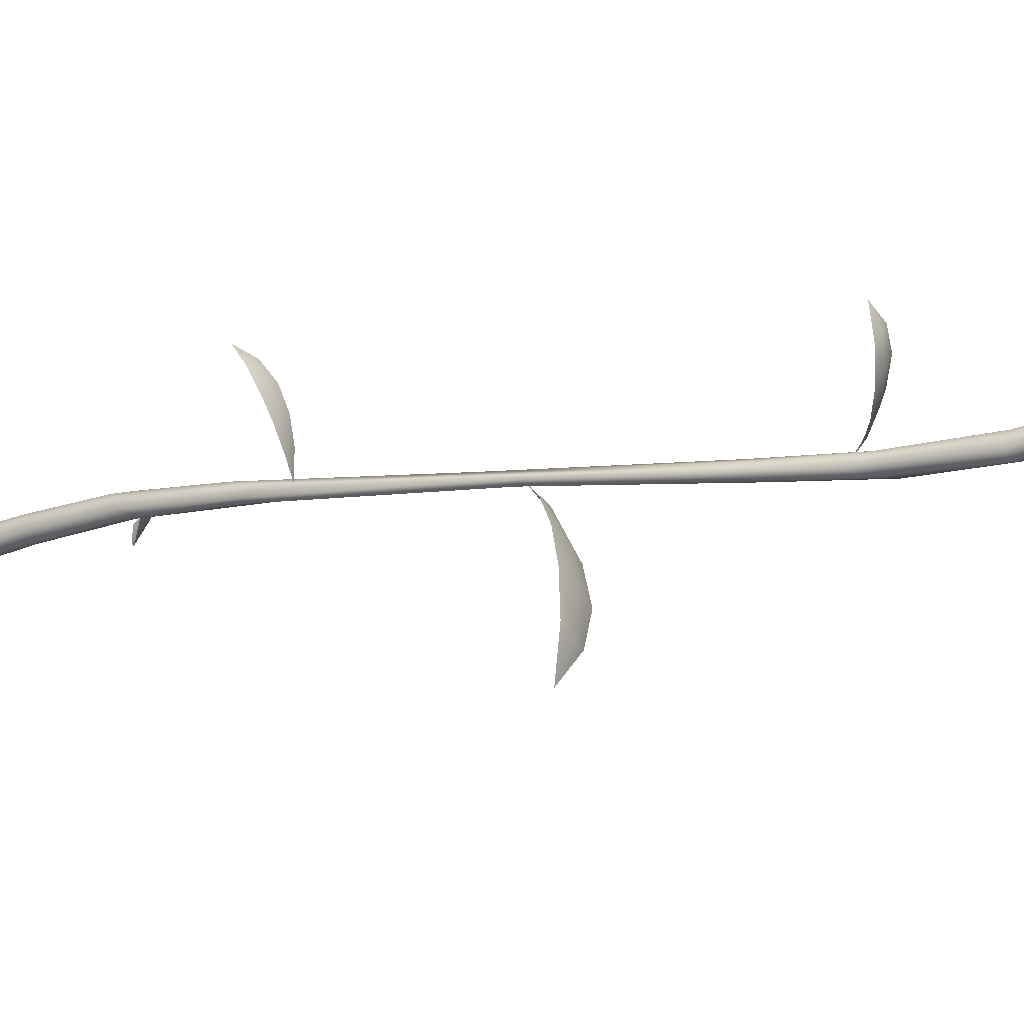
<metadata>
{"format":"obj","ext":"obj","renderer":"f3d","projection":"perspective","resolution":1024,"background":"white","views":[{"elev":-19.3,"azim":-63.5,"up":"+Y"}]}
</metadata>
<code>
g VineBody
v 0.1631 0.9611 180
v 2.067 -0.4735 190.9
v 1.895 0.7794 191.1
v 1.378 -1.586 -0.08199
v -1.037 -1.593 -0.08199
v 0.1513 -2.065 -0.08199
v -1.037 -1.593 -0.08199
v -2.067 0.6581 -0.08199
v -1.854 -0.6513 -0.08199
v -2.067 0.6581 -0.08199
v -0.0345 2.065 -0.08199
v -1.104 1.535 -0.08199
v -0.0345 2.065 -0.08199
v 1.895 0.7794 0.08199
v 1.228 1.871 -0.08199
v 1.378 -1.586 -0.08199
v 1.895 0.7794 0.08199
v -1.037 -1.593 -0.08199
v 2.067 -0.4735 -0.08199
v 1.895 0.7794 0.08199
v 1.378 -1.586 -0.08199
v -2.067 0.6581 190.9
v -1.037 -1.593 190.9
v -1.854 -0.6513 190.9
v 1.228 1.871 190.9
v -1.104 1.535 190.9
v -0.0345 2.065 190.9
v 2.067 -0.4735 190.9
v 1.228 1.871 190.9
v 1.895 0.7794 191.1
v 0.7049 1.905 182.4
v 1.895 0.7794 191.1
v 1.228 1.871 190.9
v 0.07407 2.95 182.4
v -1.178 3.147 182.6
v -0.0345 2.065 190.9
v -2.117 2.719 182.8
v -1.104 1.535 190.9
v -2.597 1.199 184.3
v -2.067 0.6581 190.9
v -2.713 2.404 181.2
v -3.603 2.867 173
v -3.424 3.582 172.8
v -4.274 3.843 159.4
v -4.01 4.492 159.8
v -4.237 3.425 144.1
v -2.734 3.88 175
v -3.948 4.092 144.7
v -3.856 2.338 131
v -2.033 3.407 179.9
v -3.277 4.862 162.7
v -2.264 4.089 174.9
v -0.7857 3.393 180.5
v -1.766 4.39 172.1
v -3.302 4.718 147.9
v -2.842 5.138 157.6
v -1.118 4.209 172.4
v -3.54 2.915 131.5
v 0.2559 2.731 180.5
v -0.6939 3.785 172.1
v -0.4606 3.154 172.4
v -2.228 5.048 159.3
v -1.718 4.574 159.2
v -1.473 3.956 159.2
v -2.758 4.732 147.5
v -2.143 4.079 144.6
v -1.862 3.432 144.1
v -2.916 3.466 134.3
v -2.236 2.884 131.5
v -1.93 2.298 131
v -2.476 1.983 123.4
v -2.278 1.501 123
v -3 2.229 123.9
v -3.561 2.011 123.2
v -3.612 1.666 116.5
v -3.882 1.193 114.6
v -3.938 1.823 117.1
v -5.743 1.985 106.6
v -6.06 1.593 104.9
v -4.551 1.704 116
v -5.625 1.992 109.4
v -3.831 1.579 123.3
v -7.539 2.956 95.17
v -7.57 2.92 93.16
v -4.602 1.39 117
v -5.748 1.699 110.5
v -3.913 1.091 123.1
v -3.837 1.757 130.9
v -4.995 1.099 115.5
v -6.514 1.494 107.4
v -7.976 2.166 97.79
v -8.522 3.813 82.9
v -7.539 2.956 95.17
v -7.941 4.572 80.78
v -7.79 4.733 73.54
v -7.406 4.665 79.98
v -7.426 5.228 73.33
v -7.131 5.294 74.43
v -6.947 4.764 67.39
v -6.966 4.217 67.48
v -7.821 4.187 73.6
v -6.531 3.512 59.97
v -6.626 5.218 67.39
v -6.508 4.088 59.98
v -6.509 2.308 46.92
v -6.44 2.926 46.88
v -6.102 1.182 31.64
v -6.181 4.553 59.94
v -6.166 5.386 67.61
v -6.605 5.275 73.57
v -5.969 1.827 31.19
v -4.674 0.5066 18.06
v -6.033 3.418 46.39
v -6.627 4.825 75.38
v -7.484 3.955 83.6
v -5.636 5.237 67.16
v -5.667 4.738 59.57
v -4.58 1.178 18.15
v -2.917 0.1491 6.676
v -6.683 4.255 76.3
v -7.634 3.371 85.71
v -5.385 4.829 68.02
v -5.389 4.279 68.27
v -5.227 2.33 28.32
v -5.013 4.399 56.89
v -4.695 4.116 59.82
v -4.676 3.554 60.32
v -5.531 3.676 46.29
v -4.233 2.904 46.61
v -4.224 2.304 47.09
v -4.482 3.248 43.67
v -4.857 3.464 43.55
v -3.376 1.713 31.96
v -3.364 1.086 31.91
v -3.628 2.257 31.87
v -1.633 0.928 18.97
v -1.566 0.3057 18.64
v -4.94 2.758 31.11
v -4.113 2.741 33.91
v -1.791 1.494 18.77
v -0.04694 0.5533 10.57
v 0.3417 -0.1311 8.634
v 0.1536 1.077 8.701
v 1.895 0.7794 0.08199
v 2.067 -0.4735 -0.08199
v 1.228 1.871 -0.08199
v -2.211 1.998 19.35
v -0.5514 1.668 10.58
v -4.401 2.788 31.55
v -0.6068 2.006 8.519
v -1.788 2.05 8.265
v -0.0345 2.065 -0.08199
v -2.607 2.271 18.48
v -3.209 2.33 18.24
v -1.596 2.162 10.27
v -3.456 2.069 15.91
v -2.612 1.461 8.183
v -1.104 1.535 -0.08199
v -2.798 1.827 11.06
v -3.84 1.75 15.89
v -3.243 0.8731 9.814
v -2.067 0.6581 -0.08199
v -7.714 3.076 84
v -7.589 1.781 97.37
v -7.322 1.861 97.53
v -8.068 3.151 81.64
v -8.373 3.365 81.49
v -7.976 2.166 97.79
v -8.522 3.813 82.9
v -7.821 4.187 73.6
v -7.79 4.733 73.54
v -7.735 3.755 74.91
v -6.705 3.762 67.72
v -6.966 4.217 67.48
v -6.225 2.95 59.54
v -6.531 3.512 59.97
v -6.225 1.656 46.33
v -6.509 2.308 46.92
v -5.806 0.5129 31.23
v -6.102 1.182 31.64
v -4.461 -0.1455 18.23
v -4.674 0.5066 18.06
v -3.165 -0.4172 9.866
v -2.917 0.1491 6.676
v -1.854 -0.6513 -0.08199
v -2.067 0.6581 -0.08199
v -2.466 -1.042 8.271
v -1.037 -1.593 -0.08199
v -3.609 -0.7815 16.05
v -4.934 -0.1549 28.43
v -5.551 0.9643 43.18
v -1.514 -1.442 8.405
v 0.1513 -2.065 -0.08199
v -0.3211 -1.157 8.658
v 1.378 -1.586 -0.08199
v 2.067 -0.4735 -0.08199
v -2.554 -1.14 11.21
v -3.154 -0.9785 16.16
v -1.28 -1.281 10.55
v -2.881 -0.8651 18.99
v -0.261 -0.6257 10.55
v 0.3417 -0.1311 8.634
v -4.799 0.07732 33.53
v -2.266 -0.6935 18.72
v -1.858 -0.2546 18.94
v -1.566 0.3057 18.64
v -4.163 0.07909 31.81
v -3.649 0.5062 31.91
v -3.364 1.086 31.91
v -5.077 1.009 43.6
v -4.534 1.681 46.55
v -4.224 2.304 47.09
v -5.574 2.412 56.82
v -4.99 2.987 59.73
v -4.676 3.554 60.32
v -6.156 3.573 67.18
v -5.641 3.818 67.79
v -5.389 4.279 68.27
v -7.157 3.724 73.79
v -6.71 3.873 74.44
v -6.683 4.255 76.3
v -7.634 3.371 85.71
v -0.0345 2.065 -0.08199
v -2.067 0.6581 -0.08199
v -1.037 -1.593 -0.08199
v 1.895 0.7794 0.08199
v -7.479 2.358 95.22
v -7.57 2.92 93.16
v -7.634 3.371 85.71
v -7.322 1.861 97.53
v -7.714 3.076 84
v -2.067 0.6581 190.9
v -1.854 -0.6513 190.9
v -2.597 1.199 184.3
v -2.154 0.1936 182.8
v -1.037 -1.593 190.9
v 0.1513 -2.065 190.9
v -1.288 -0.3529 182.8
v 1.378 -1.586 190.9
v -0.1416 -0.2031 182.6
v 2.067 -0.4735 190.9
v 0.1631 0.9611 180
v -2.73 1.093 181.2
v -3.469 2.226 172.9
v -3.603 2.867 173
v -2.839 1.312 175.2
v -4.127 3.137 159.9
v -4.274 3.843 159.4
v -2.145 0.4172 180
v -3.492 2.323 162.8
v -2.434 1.015 175.2
v -4.145 2.781 144.1
v -4.237 3.425 144.1
v -3.721 2.267 144.7
v -3.837 1.757 130.9
v -3.856 2.338 131
v -3.502 1.304 131
v -3.675 0.6516 123.1
v -3.913 1.091 123.1
v -5.008 0.6886 115
v -4.995 1.099 115.5
v -6.514 1.494 107.4
v -6.38 1.006 107.7
v -7.589 1.781 97.37
v -4.454 0.3543 115.7
v -3.162 0.4373 123.3
v -2.979 1.171 131.5
v -5.289 0.6537 110.6
v -3.669 0.3146 117.3
v -5.725 1.136 107.2
v -7.322 1.861 97.53
v -2.578 0.5798 124
v -3.81 0.6647 115.5
v -3.182 2.143 145
v -6.06 1.593 104.9
v -7.479 2.358 95.22
v -7.57 2.92 93.16
v -5.743 1.985 106.6
v -3.882 1.193 114.6
v -2.308 0.9557 123.2
v -2.278 1.501 123
v -2.391 1.533 134.4
v -1.989 1.761 131.5
v -1.93 2.298 131
v -1.92 2.863 144.6
v -1.862 3.432 144.1
v -2.219 2.547 148
v -2.528 2.345 148.5
v -1.534 3.368 159.1
v -1.473 3.956 159.2
v -1.814 2.918 159.3
v -0.6158 2.634 171.6
v -0.4606 3.154 172.4
v -1.969 2.542 159.9
v -1.063 2.221 169.7
v -2.988 2.28 160.6
v 0.3324 1.61 179.9
v 0.7049 1.905 182.4
v 1.895 0.7794 191.1
v -2.167 2.237 162.9
v -1.984 1.13 173.3
v -1.09 1.649 172.1
v -1.018 -0.05533 180.9
v -1.153 1.079 174.8
v -0.3696 0.6614 179
v -1.037 -1.593 190.9
v 1.378 -1.586 190.9
v 0.1513 -2.065 190.9
v 2.067 -0.4735 190.9
v 1.228 1.871 190.9
v -2.067 0.6581 190.9
v -1.104 1.535 190.9
v -7.406 4.665 79.98
v -7.484 3.955 83.6
v -7.539 2.956 95.17
v -7.57 2.92 93.16
v -7.634 3.371 85.71
v -3.313 1.561 12.65
v -3.082 3.398 13.76
v -3.723 2.494 13.79
v -4.403 1.863 13.76
v -5.291 2.787 14.67
v -4.248 3.859 14.77
v -3.201 5.185 14.66
v -5.934 4.273 15.25
v -4.856 5.556 15.41
v -3.676 6.837 15.24
v -6.169 6.393 15.39
v -5.463 7.346 15.51
v -4.63 8.134 15.38
v -6.012 9.031 14.97
v -4.937 1.307 27.91
v -5.939 0.9561 29.02
v -5.368 0.2767 29.02
v -4.931 -0.5654 29.01
v -5.277 -2.344 29.97
v -6.002 -1.093 30.05
v -6.855 0.07511 29.97
v -5.948 -3.934 30.68
v -6.789 -2.709 30.82
v -7.64 -1.311 30.67
v -7.008 -5.103 31.03
v -7.616 -4.341 31.14
v -8.157 -3.311 31.02
v -8.39 -5.825 30.89
v -4.427 3.394 37.45
v -3.912 7.488 39.93
v -5.34 5.473 39.99
v -6.856 4.067 39.91
v -8.834 6.126 41.94
v -6.51 8.516 42.17
v -4.178 11.47 41.93
v -10.27 9.439 43.25
v -7.866 12.3 43.6
v -5.236 15.15 43.22
v -10.79 14.16 43.56
v -9.219 16.29 43.82
v -7.362 18.04 43.54
v -10.44 20.04 42.62
v -3.15 0.7736 22.59
v -2.591 1.479 23.55
v -2.805 0.5182 23.55
v -2.904 -0.4351 23.55
v -2.449 -1.278 24.42
v -2.262 0.2077 24.48
v -1.964 1.743 24.42
v -1.806 -1.721 25.11
v -1.551 -0.1474 25.23
v -1.291 1.537 25.1
v -0.9705 -1.559 25.51
v -0.7622 -0.5036 25.6
v -0.6225 0.6613 25.5
v 0.02465 -0.8365 25.52
v -5.038 2.109 38.01
v -7.167 0.3086 40.48
v -5.395 -0.4527 40.54
v -3.84 -1.713 40.47
v -3.532 -5.756 42.5
v -6.021 -3.969 42.73
v -8.765 -2.517 42.49
v -4.115 -9.807 43.8
v -6.859 -8.2 44.15
v -9.742 -6.27 43.78
v -5.881 -13.45 44.11
v -7.79 -12.55 44.37
v -9.711 -11.03 44.1
v -8.698 -16.58 43.18
v -1.39 1.226 12.61
v -0.7476 -0.2701 13.72
v -0.7249 1.185 13.74
v -0.559 2.518 13.71
v 0.409 3.135 14.62
v 0.2002 1.023 14.72
v 0.09763 -1.256 14.62
v 1.462 3.057 15.21
v 1.321 0.7622 15.36
v 1.114 -1.671 15.19
v 2.525 2.016 15.35
v 2.481 0.44 15.46
v 2.285 -1.203 15.34
v 3.559 0.1056 14.93
v -5.273 3.468 59.95
v -4.266 2.898 61.06
v -4.716 4.114 61.08
v -5.009 5.375 61.05
v -4.415 6.869 61.96
v -3.906 4.926 62.06
v -3.256 2.954 61.96
v -3.527 7.88 62.55
v -2.904 5.857 62.7
v -2.29 3.652 62.53
v -2.321 8.113 62.69
v -1.85 6.778 62.8
v -1.481 5.231 62.68
v -0.8589 7.605 62.27
v -8.355 3.774 84.8
v -7.952 5.853 84.63
v -8.709 5.298 84.83
v -9.403 4.94 84.83
v -10.07 6.448 84.53
v -8.989 7.112 84.5
v -7.779 7.859 84.22
v -10.3 8.162 83.86
v -9.151 9.02 83.78
v -7.835 9.661 83.54
v -9.927 10.03 82.8
v -9.144 10.69 82.69
v -8.247 11.04 82.58
v -8.956 11.89 81.32
v -7.171 2.13 97.7
v -8.76 0.5822 99.3
v -7.563 0.4229 99.37
v -6.535 -0.09561 99.34
v -6.522 -2.627 100.7
v -8.178 -1.945 100.8
v -10.02 -1.523 100.6
v -7.12 -5.328 101.5
v -8.963 -4.808 101.7
v -10.88 -4.107 101.4
v -8.511 -7.99 101.7
v -9.802 -7.768 101.8
v -11.07 -7.149 101.6
v -10.59 -10.51 101
v -7.338 4.62 75.27
v -6.474 5.279 75.58
v -6.692 4.355 75.19
v -6.796 3.536 74.69
v -6.07 2.944 74.08
v -5.861 4.231 74.85
v -5.577 5.692 75.49
v -5.215 2.89 73.44
v -4.919 4.28 74.22
v -4.694 5.849 74.96
v -4.256 3.573 72.85
v -4.014 4.529 73.35
v -3.904 5.588 73.9
v -3.255 4.966 72.29
v -4.595 1.337 114.9
v -4.364 3.174 116
v -5.005 2.27 116
v -5.685 1.639 116
v -6.573 2.563 116.9
v -5.53 3.636 117
v -4.483 4.961 116.9
v -7.216 4.049 117.5
v -6.138 5.332 117.6
v -4.958 6.614 117.5
v -7.451 6.17 117.6
v -6.745 7.122 117.7
v -5.912 7.91 117.6
v -7.294 8.807 117.2
v -4.189 1.975 130.4
v -5.191 1.624 131.5
v -4.62 0.9445 131.5
v -4.183 0.1024 131.5
v -4.528 -1.676 132.5
v -5.254 -0.4253 132.5
v -6.107 0.7429 132.5
v -5.2 -3.266 133.2
v -6.04 -2.041 133.3
v -6.892 -0.6431 133.2
v -6.259 -4.435 133.5
v -6.868 -3.674 133.6
v -7.409 -2.643 133.5
v -7.642 -5.157 133.4
v -2.932 2.874 142
v -3.211 6.963 144.5
v -4.203 4.701 144.6
v -5.406 3.02 144.5
v -7.725 4.618 146.6
v -5.925 7.425 146.8
v -4.239 10.79 146.6
v -9.773 7.561 148
v -7.99 10.84 148.3
v -5.995 14.17 147.9
v -11.23 12.08 148.3
v -10.11 14.47 148.6
v -8.652 16.57 148.3
v -12.09 17.92 147.5
v -2.823 1.012 125
v -1.946 1.383 126
v -2.489 0.5628 125.9
v -2.923 -0.2913 125.9
v -2.707 -1.318 126.7
v -1.995 -0.00306 126.8
v -1.175 1.33 126.7
v -2.194 -2.02 127.2
v -1.381 -0.6522 127.4
v -0.5513 0.8392 127.3
v -1.318 -2.197 127.5
v -0.7362 -1.295 127.6
v -0.2012 -0.2476 127.6
v -0.1348 -1.872 127.4
v -2.889 3.31 177.5
v -5.018 1.51 180
v -3.246 0.7484 180
v -1.691 -0.5117 180
v -1.383 -4.555 182
v -3.872 -2.768 182.2
v -6.616 -1.316 182
v -1.966 -8.606 183.3
v -4.71 -6.999 183.6
v -7.593 -5.069 183.3
v -3.732 -12.25 183.6
v -5.641 -11.35 183.9
v -7.563 -9.831 183.6
v -6.549 -15.38 182.7
g VineBody_0
f 3 2 1
f 6 5 4
f 9 8 7
f 12 11 10
f 15 14 13
f 18 17 16
f 21 20 19
f 24 23 22
f 27 26 25
f 30 29 28
f 33 32 31
f 31 34 33
f 35 33 34
f 35 36 33
f 37 36 35
f 37 38 36
f 39 38 37
f 39 40 38
f 37 41 39
f 42 39 41
f 43 42 41
f 43 41 37
f 44 42 43
f 45 44 43
f 46 44 45
f 47 43 37
f 45 43 47
f 48 46 45
f 49 46 48
f 35 50 37
f 47 37 50
f 51 45 47
f 48 45 51
f 52 47 50
f 52 50 35
f 51 47 52
f 52 35 53
f 34 53 35
f 54 52 53
f 51 52 54
f 54 53 34
f 55 48 51
f 56 51 54
f 55 51 56
f 57 54 34
f 56 54 57
f 58 49 48
f 58 48 55
f 57 34 59
f 31 59 34
f 60 59 31
f 60 57 59
f 61 60 31
f 62 56 57
f 62 57 60
f 63 60 61
f 63 62 60
f 64 63 61
f 65 56 62
f 65 55 56
f 65 62 63
f 66 63 64
f 66 65 63
f 67 66 64
f 68 55 65
f 68 65 66
f 68 58 55
f 69 66 67
f 69 68 66
f 70 69 67
f 71 69 70
f 72 71 70
f 73 68 69
f 71 73 69
f 74 58 68
f 73 74 68
f 75 71 72
f 76 75 72
f 77 73 71
f 75 77 71
f 78 75 76
f 79 78 76
f 77 80 73
f 80 74 73
f 81 77 75
f 78 81 75
f 81 80 77
f 74 82 58
f 82 49 58
f 83 81 78
f 84 83 78
f 80 85 74
f 85 82 74
f 81 86 80
f 83 86 81
f 86 85 80
f 82 87 49
f 87 88 49
f 89 87 82
f 85 89 82
f 86 89 85
f 86 90 89
f 83 90 86
f 90 83 91
f 91 93 92
f 93 94 92
f 92 94 95
f 93 96 94
f 94 97 95
f 94 96 98
f 94 98 97
f 95 97 99
f 95 99 100
f 101 95 100
f 100 99 102
f 97 103 99
f 97 98 103
f 99 104 102
f 99 103 104
f 102 104 105
f 104 106 105
f 105 106 107
f 103 108 104
f 104 108 106
f 98 109 103
f 103 109 108
f 96 110 98
f 98 110 109
f 106 111 107
f 107 111 112
f 108 113 106
f 106 113 111
f 96 114 110
f 96 115 114
f 110 116 109
f 110 114 116
f 109 117 108
f 108 117 113
f 109 116 117
f 111 118 112
f 112 118 119
f 115 120 114
f 120 115 121
f 114 120 122
f 114 122 116
f 120 123 122
f 113 124 111
f 111 124 118
f 116 125 117
f 116 122 125
f 122 123 126
f 122 126 125
f 123 127 126
f 117 128 113
f 113 128 124
f 117 125 128
f 126 127 129
f 127 130 129
f 125 126 131
f 126 129 131
f 125 132 128
f 125 131 132
f 129 130 133
f 130 134 133
f 131 129 135
f 129 133 135
f 133 134 136
f 134 137 136
f 128 138 124
f 128 132 138
f 132 131 139
f 131 135 139
f 135 133 140
f 133 136 140
f 136 137 141
f 137 142 141
f 136 141 143
f 140 136 143
f 144 141 142
f 144 143 141
f 142 145 144
f 143 144 146
f 135 140 147
f 139 135 147
f 140 143 148
f 146 148 143
f 147 140 148
f 132 139 149
f 132 149 138
f 146 150 148
f 147 148 150
f 151 150 146
f 146 152 151
f 139 147 153
f 149 139 153
f 153 147 150
f 138 149 154
f 149 153 154
f 153 150 155
f 151 155 150
f 154 153 155
f 154 155 151
f 138 154 156
f 156 154 151
f 124 138 156
f 157 151 152
f 152 158 157
f 156 151 159
f 157 159 151
f 124 156 160
f 160 156 159
f 160 159 157
f 124 160 118
f 118 160 161
f 160 157 161
f 118 161 119
f 119 161 157
f 119 157 158
f 158 162 119
f 165 164 163
f 164 166 163
f 164 167 166
f 164 168 167
f 168 169 167
f 167 169 170
f 169 171 170
f 167 170 172
f 166 167 172
f 172 170 173
f 170 174 173
f 173 174 175
f 174 176 175
f 175 176 177
f 176 178 177
f 177 178 179
f 178 180 179
f 179 180 181
f 180 182 181
f 181 182 183
f 182 184 183
f 183 184 185
f 184 186 185
f 187 183 185
f 181 183 187
f 185 188 187
f 179 181 189
f 189 181 187
f 177 179 190
f 190 179 189
f 175 177 191
f 191 177 190
f 192 187 188
f 188 193 192
f 194 192 193
f 193 195 194
f 194 195 196
f 189 187 197
f 192 197 187
f 198 189 197
f 198 197 192
f 190 189 198
f 198 192 199
f 194 199 192
f 200 198 199
f 190 198 200
f 200 199 194
f 196 201 194
f 196 202 201
f 203 190 200
f 191 190 203
f 204 200 194
f 204 194 201
f 203 200 204
f 205 201 202
f 205 204 201
f 206 205 202
f 207 203 204
f 207 204 205
f 208 205 206
f 208 207 205
f 209 208 206
f 210 203 207
f 210 191 203
f 210 207 208
f 211 208 209
f 211 210 208
f 212 211 209
f 213 191 210
f 213 210 211
f 213 175 191
f 173 175 213
f 214 211 212
f 214 213 211
f 215 214 212
f 216 173 213
f 216 213 214
f 172 173 216
f 217 214 215
f 217 216 214
f 218 217 215
f 219 172 216
f 219 216 217
f 166 172 219
f 220 217 218
f 220 219 217
f 166 219 220
f 221 220 218
f 163 166 220
f 163 220 221
f 222 163 221
f 225 224 223
f 226 225 223
f 229 228 227
f 227 230 229
f 230 231 229
f 234 233 232
f 233 234 235
f 235 236 233
f 237 236 235
f 238 237 235
f 239 237 238
f 240 239 238
f 241 239 240
f 240 242 241
f 234 243 235
f 244 243 234
f 245 244 234
f 246 235 243
f 244 246 243
f 247 244 245
f 248 247 245
f 235 249 238
f 246 249 235
f 250 246 244
f 247 250 244
f 246 251 249
f 251 238 249
f 250 251 246
f 252 247 248
f 253 252 248
f 254 250 247
f 252 254 247
f 255 252 253
f 256 255 253
f 255 257 252
f 257 254 252
f 258 257 255
f 259 258 255
f 260 258 259
f 261 260 259
f 262 260 261
f 260 262 263
f 263 262 168
f 263 168 264
f 260 265 258
f 263 265 260
f 258 266 257
f 265 266 258
f 257 267 254
f 266 267 257
f 264 268 263
f 263 268 265
f 265 269 266
f 268 269 265
f 264 270 268
f 270 264 271
f 269 272 266
f 266 272 267
f 268 273 269
f 268 270 273
f 269 273 272
f 267 274 254
f 254 274 250
f 275 270 271
f 275 271 276
f 276 277 275
f 277 278 275
f 279 270 275
f 270 279 273
f 273 279 280
f 273 280 272
f 279 281 280
f 272 282 267
f 272 280 282
f 267 282 274
f 280 281 283
f 280 283 282
f 281 284 283
f 283 284 285
f 284 286 285
f 282 283 287
f 283 285 287
f 282 288 274
f 282 287 288
f 285 286 289
f 286 290 289
f 287 285 291
f 285 289 291
f 289 290 292
f 290 293 292
f 287 291 294
f 288 287 294
f 291 289 295
f 289 292 295
f 295 294 291
f 274 288 296
f 274 296 250
f 250 296 251
f 292 293 297
f 293 298 297
f 292 297 242
f 242 297 298
f 295 292 242
f 242 298 299
f 288 294 300
f 288 300 296
f 296 301 251
f 296 300 301
f 251 301 238
f 295 302 294
f 242 302 295
f 302 300 294
f 301 303 238
f 238 303 240
f 300 304 301
f 301 304 303
f 300 302 304
f 304 240 303
f 240 305 242
f 302 242 305
f 304 305 240
f 304 302 305
f 308 307 306
f 309 306 307
f 306 309 310
f 311 306 310
f 311 310 312
f 315 314 313
f 314 315 316
f 317 314 316
g VineBody_1
f 320 319 318
f 321 320 318
f 322 320 321
f 323 319 320
f 323 320 322
f 324 319 323
f 325 323 322
f 326 324 323
f 326 323 325
f 327 324 326
f 328 326 325
f 329 327 326
f 329 326 328
f 330 327 329
f 331 329 328
f 331 330 329
f 334 333 332
f 335 334 332
f 336 334 335
f 337 333 334
f 337 334 336
f 338 333 337
f 339 337 336
f 340 338 337
f 340 337 339
f 341 338 340
f 342 340 339
f 343 341 340
f 343 340 342
f 344 341 343
f 345 343 342
f 345 344 343
f 348 347 346
f 349 348 346
f 350 348 349
f 351 347 348
f 351 348 350
f 352 347 351
f 353 351 350
f 354 352 351
f 354 351 353
f 355 352 354
f 356 354 353
f 357 355 354
f 357 354 356
f 358 355 357
f 359 357 356
f 359 358 357
f 362 361 360
f 363 362 360
f 364 362 363
f 365 361 362
f 365 362 364
f 366 361 365
f 367 365 364
f 368 366 365
f 368 365 367
f 369 366 368
f 370 368 367
f 371 369 368
f 371 368 370
f 372 369 371
f 373 371 370
f 373 372 371
f 376 375 374
f 377 376 374
f 378 376 377
f 379 375 376
f 379 376 378
f 380 375 379
f 381 379 378
f 382 380 379
f 382 379 381
f 383 380 382
f 384 382 381
f 385 383 382
f 385 382 384
f 386 383 385
f 387 385 384
f 387 386 385
f 390 389 388
f 391 390 388
f 392 390 391
f 393 389 390
f 393 390 392
f 394 389 393
f 395 393 392
f 396 394 393
f 396 393 395
f 397 394 396
f 398 396 395
f 399 397 396
f 399 396 398
f 400 397 399
f 401 399 398
f 401 400 399
f 404 403 402
f 405 404 402
f 406 404 405
f 407 403 404
f 407 404 406
f 408 403 407
f 409 407 406
f 410 408 407
f 410 407 409
f 411 408 410
f 412 410 409
f 413 411 410
f 413 410 412
f 414 411 413
f 415 413 412
f 415 414 413
f 418 417 416
f 419 418 416
f 420 418 419
f 421 417 418
f 421 418 420
f 422 417 421
f 423 421 420
f 424 422 421
f 424 421 423
f 425 422 424
f 426 424 423
f 427 425 424
f 427 424 426
f 428 425 427
f 429 427 426
f 429 428 427
f 432 431 430
f 433 432 430
f 434 432 433
f 435 431 432
f 435 432 434
f 436 431 435
f 437 435 434
f 438 436 435
f 438 435 437
f 439 436 438
f 440 438 437
f 441 439 438
f 441 438 440
f 442 439 441
f 443 441 440
f 443 442 441
f 446 445 444
f 447 446 444
f 448 446 447
f 449 445 446
f 449 446 448
f 450 445 449
f 451 449 448
f 452 450 449
f 452 449 451
f 453 450 452
f 454 452 451
f 455 453 452
f 455 452 454
f 456 453 455
f 457 455 454
f 457 456 455
f 460 459 458
f 461 460 458
f 462 460 461
f 463 459 460
f 463 460 462
f 464 459 463
f 465 463 462
f 466 464 463
f 466 463 465
f 467 464 466
f 468 466 465
f 469 467 466
f 469 466 468
f 470 467 469
f 471 469 468
f 471 470 469
f 474 473 472
f 475 474 472
f 476 474 475
f 477 473 474
f 477 474 476
f 478 473 477
f 479 477 476
f 480 478 477
f 480 477 479
f 481 478 480
f 482 480 479
f 483 481 480
f 483 480 482
f 484 481 483
f 485 483 482
f 485 484 483
f 488 487 486
f 489 488 486
f 490 488 489
f 491 487 488
f 491 488 490
f 492 487 491
f 493 491 490
f 494 492 491
f 494 491 493
f 495 492 494
f 496 494 493
f 497 495 494
f 497 494 496
f 498 495 497
f 499 497 496
f 499 498 497
f 502 501 500
f 503 502 500
f 504 502 503
f 505 501 502
f 505 502 504
f 506 501 505
f 507 505 504
f 508 506 505
f 508 505 507
f 509 506 508
f 510 508 507
f 511 509 508
f 511 508 510
f 512 509 511
f 513 511 510
f 513 512 511
f 516 515 514
f 517 516 514
f 518 516 517
f 519 515 516
f 519 516 518
f 520 515 519
f 521 519 518
f 522 520 519
f 522 519 521
f 523 520 522
f 524 522 521
f 525 523 522
f 525 522 524
f 526 523 525
f 527 525 524
f 527 526 525

</code>
